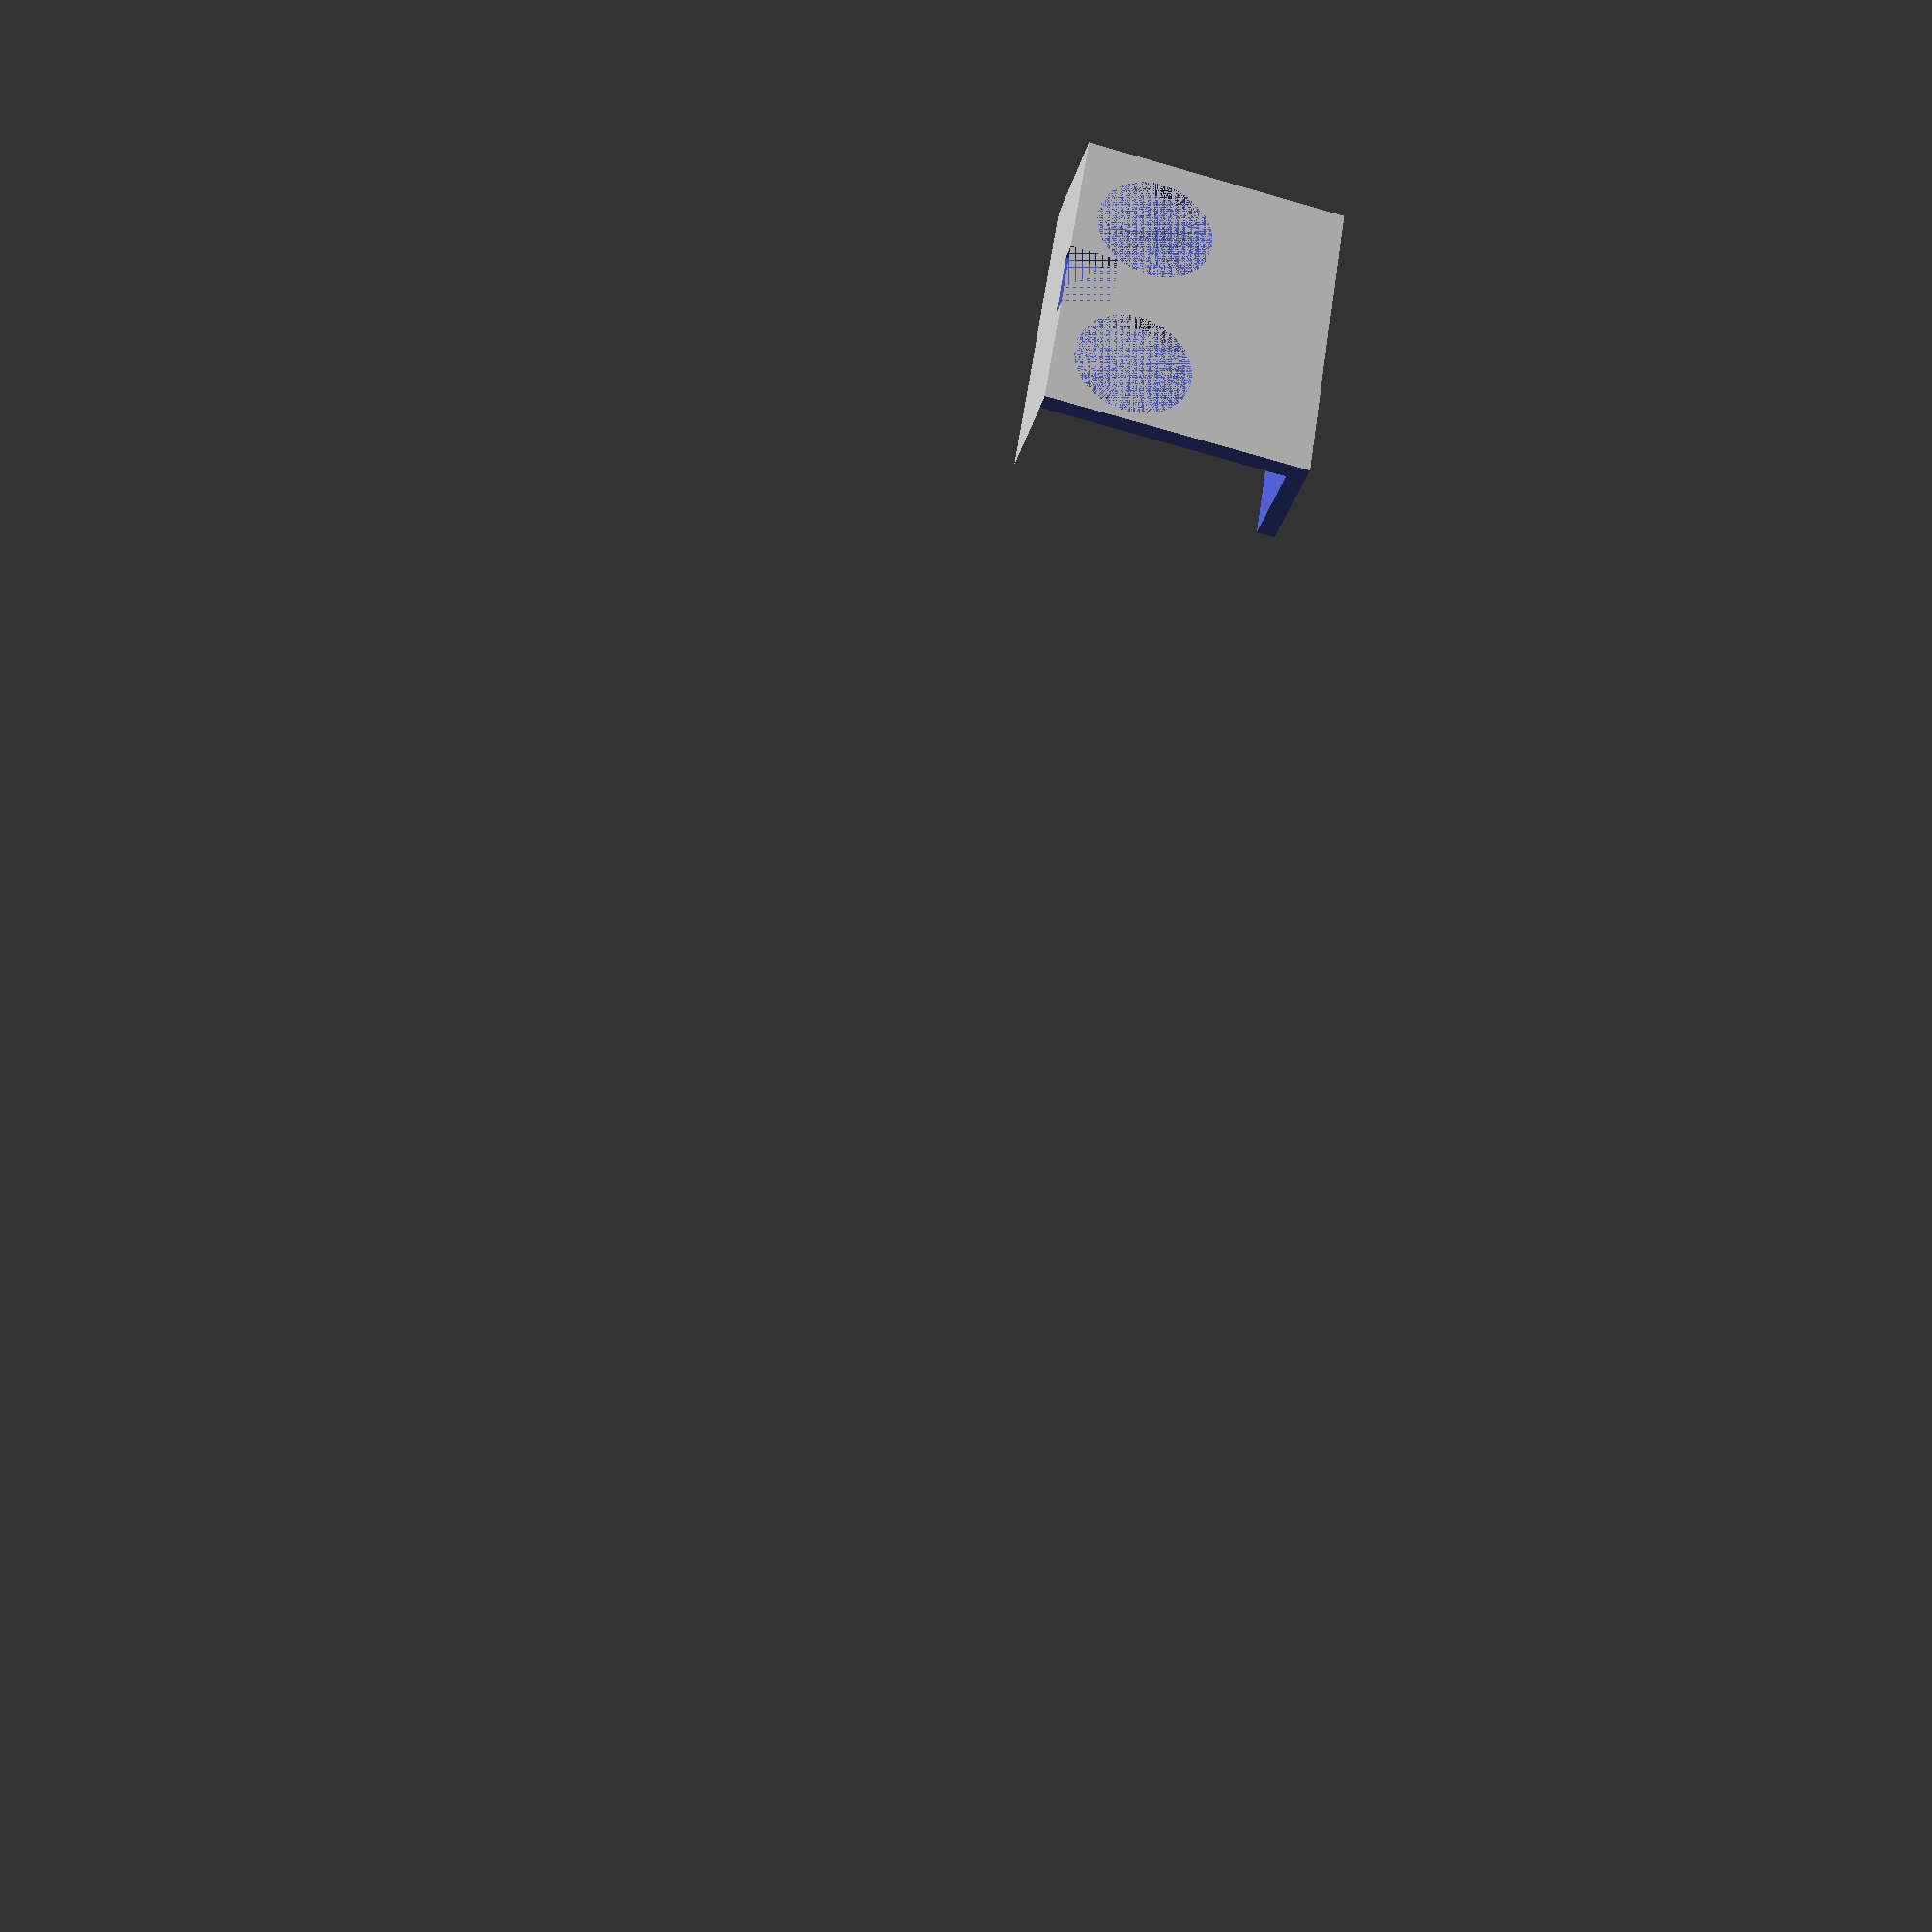
<openscad>
smoothness = 1000;

internal_z_height = 38;

body_width = 214.6;
body_height = 214.6;

horizontal_thickness = 0.28 * 10;
vertical_thickness = 0.4 * 7;

bolt_hole_radius = 1.8;
distance_between_bolt_holes = 13.9 + (bolt_hole_radius*2);
bolt_hole_z_height = 32;

tire_hole_radius = 7.5;
tire_hole_z_height = 13;

motor_bottom_hole_distance = 11.3;
motor_bottom_hole_radius = 5;

camera_hole_width = 25.3;
camera_hole_thickness = 1.2;
camera_white_space_width = 1.2;

sonic_hole_radius = 9;
distance_between_sonic_holes = 26.4;
sonic_hole_z_height = 25.8;

sonic_center_hole_width = 11;
sonic_center_hole_height = 10;
sonic_center_hole_z_height = 33.3;

    
module body_frame() {    
    translate([0,0, (internal_z_height + horizontal_thickness) / 2])
    difference(){
        cube([body_width, body_height, (internal_z_height + horizontal_thickness) ], center=true);
        
        translate([0, 0, horizontal_thickness / 2])
            cube([body_width-(vertical_thickness*2), body_height-(vertical_thickness*2), internal_z_height], center=true);
    }
}

module bolt_hole_pair(y,z){
    translate([-body_width/2, y + (distance_between_bolt_holes / 2), horizontal_thickness + z])
        rotate([0,90,0])
            cylinder(r=bolt_hole_radius, h = body_width, $fn=smoothness);
    
    translate([-body_width/2, y - (distance_between_bolt_holes / 2), horizontal_thickness + z])
        rotate([0,90,0])
            cylinder(r=bolt_hole_radius, h = body_width, $fn=smoothness);
}

module two_tire_holes(y,z){
    translate([-body_width/2, y, horizontal_thickness + z])
        rotate([0,90,0])
            hull(){
                translate([-6,0,0])
                    cylinder(r=tire_hole_radius, h = body_width, $fn=smoothness);
                
                cylinder(r=tire_hole_radius, h = body_width, $fn=smoothness);
            }
}

module bottom_hole(x,y){
    translate([x,y,0])
        cylinder(r = motor_bottom_hole_radius, h = horizontal_thickness*2, $fn=smoothness);
}

module camera_hole(){
    translate([0, (body_height / 2) - (vertical_thickness / 2), (internal_z_height + horizontal_thickness) - (camera_hole_width / 2) ])
    cube([camera_hole_width, camera_hole_thickness, camera_hole_width + camera_white_space_width], center=true);
    
    translate([0, (body_height / 2) - (vertical_thickness / 2), (internal_z_height + horizontal_thickness) - (camera_hole_width / 2) ])
    cube([camera_hole_width - camera_white_space_width, camera_hole_thickness * 3, camera_hole_width], center=true);
}

module sonic_hole(x, y, z, rotate){
    if (rotate == true) {
        translate([x + (distance_between_sonic_holes / 2), y, horizontal_thickness + z])
            rotate([90,0,0])
                cylinder(r=sonic_hole_radius, h = vertical_thickness, $fn=smoothness);
        
        translate([x - (distance_between_sonic_holes / 2), y, horizontal_thickness + z])
            rotate([90,0,0])
                cylinder(r=sonic_hole_radius, h = vertical_thickness, $fn=smoothness);
        
        translate([x - (sonic_center_hole_width/2), y, sonic_center_hole_z_height])
            rotate([90,0,0])
                cube([sonic_center_hole_width, sonic_center_hole_height, vertical_thickness]);
    }
    else {
        translate([x, y + (distance_between_sonic_holes / 2), horizontal_thickness + z])
            rotate([0,90,0])
                cylinder(r=sonic_hole_radius, h = vertical_thickness, $fn=smoothness);
        
        translate([x, y - (distance_between_sonic_holes / 2), horizontal_thickness + z])
            rotate([0,90,0])
                cylinder(r=sonic_hole_radius, h = vertical_thickness, $fn=smoothness);
        
        translate([x, y - (sonic_center_hole_width/2), sonic_center_hole_z_height+sonic_center_hole_height])
            rotate([0,90,0])
                cube([sonic_center_hole_height, sonic_center_hole_width, vertical_thickness]);
        
    }
}

module holes(){
    bolt_hole_pair(distance_between_bolt_holes + vertical_thickness - (body_height / 2), bolt_hole_z_height);
    bolt_hole_pair(0, bolt_hole_z_height);
    bolt_hole_pair((body_height / 2) - distance_between_bolt_holes - vertical_thickness, bolt_hole_z_height);
    
    two_tire_holes(distance_between_bolt_holes + vertical_thickness - (body_height / 2), tire_hole_z_height);
    two_tire_holes(0, tire_hole_z_height);
    two_tire_holes((body_height / 2) - distance_between_bolt_holes - vertical_thickness, tire_hole_z_height);
    
    bottom_hole( (body_width/2) - motor_bottom_hole_distance , 0 );
    bottom_hole( (body_width/2) - motor_bottom_hole_distance , distance_between_bolt_holes + vertical_thickness - (body_height / 2) );
    bottom_hole( (body_width/2) - motor_bottom_hole_distance , (body_height / 2) - distance_between_bolt_holes - vertical_thickness );
    
    bottom_hole( -((body_width/2) - motor_bottom_hole_distance), 0 );
    bottom_hole( -((body_width/2) - motor_bottom_hole_distance), distance_between_bolt_holes + vertical_thickness - (body_height / 2));
    bottom_hole( -((body_width/2) - motor_bottom_hole_distance), (body_height / 2) - distance_between_bolt_holes - vertical_thickness);
    
    camera_hole();
    
    sonic_hole( 
        body_width/2 - vertical_thickness,
        ((body_height / 2) - distance_between_bolt_holes - vertical_thickness) / 2,
        sonic_hole_z_height,
        false
    );
    sonic_hole( 
        -(body_width/2),
        (distance_between_bolt_holes + vertical_thickness - (body_height / 2)) / 2,
        sonic_hole_z_height,
        false
    );
    sonic_hole(
        -body_width/4,
        body_height/2,
        sonic_hole_z_height,
        true
    );
    sonic_hole(
        body_width/4,
        -body_height/2,
        sonic_hole_z_height,
        true
    );

}

module main_body() {
    difference(){
        body_frame();
        
        holes();
    }
}

difference(){
    main_body();
    
    
    
    translate([-150,-210,-30])
    cube([300,300,100]);
    
    translate([-30,-180,-30])
    cube([300,300,100]);

    translate([-380,-180,-30])
    cube([300,300,100]);
    
    
}
</openscad>
<views>
elev=61.5 azim=119.7 roll=73.3 proj=p view=wireframe
</views>
